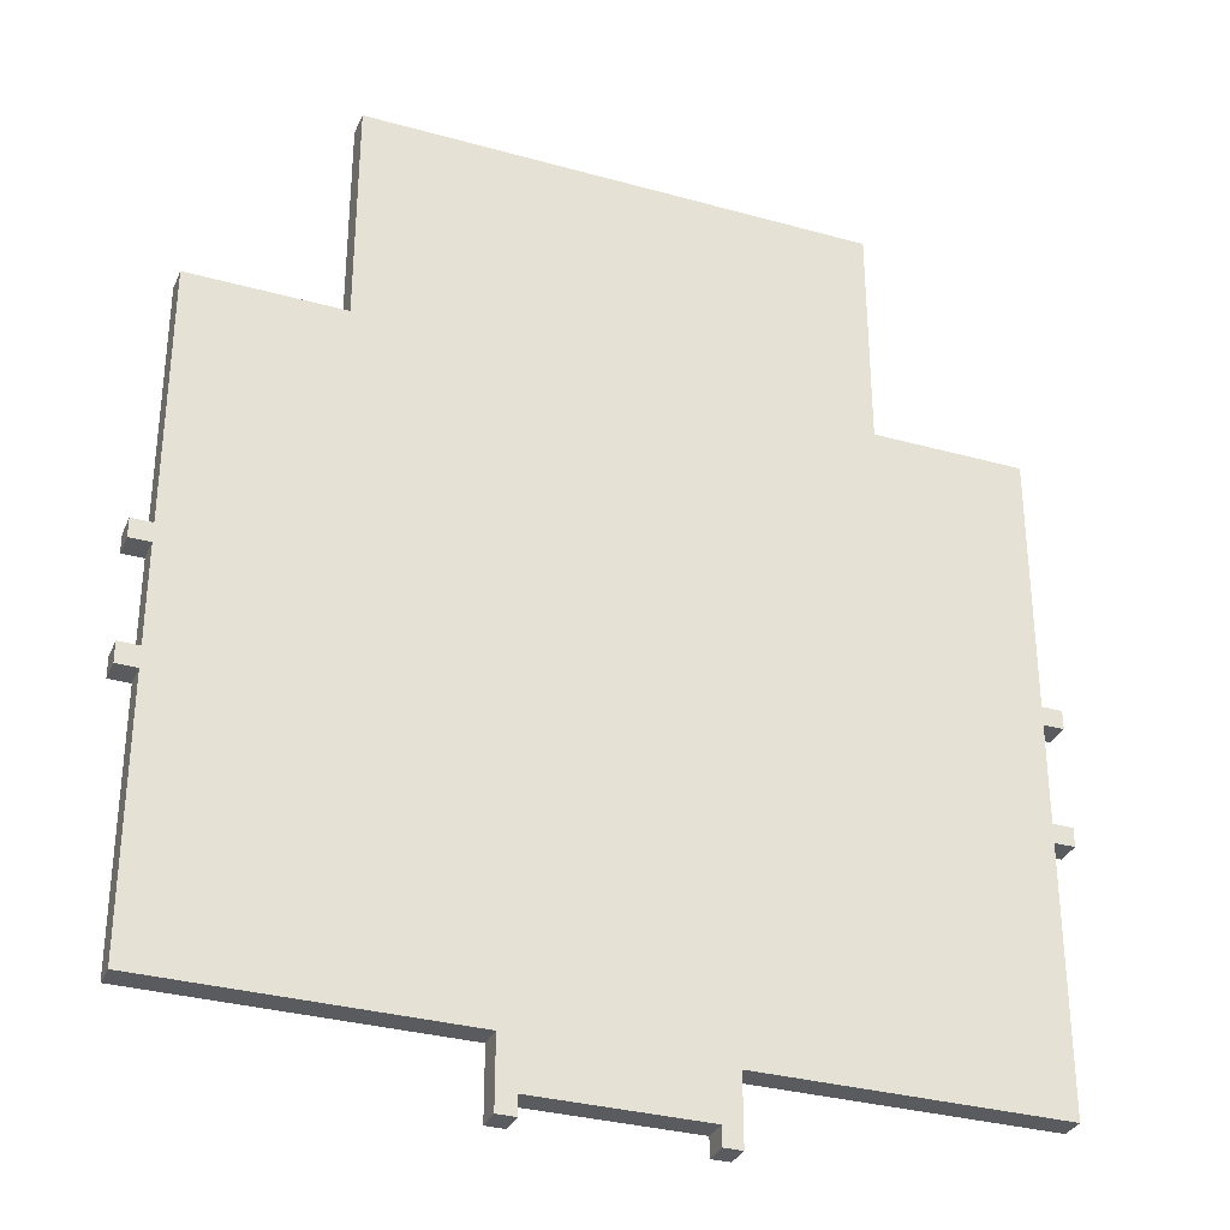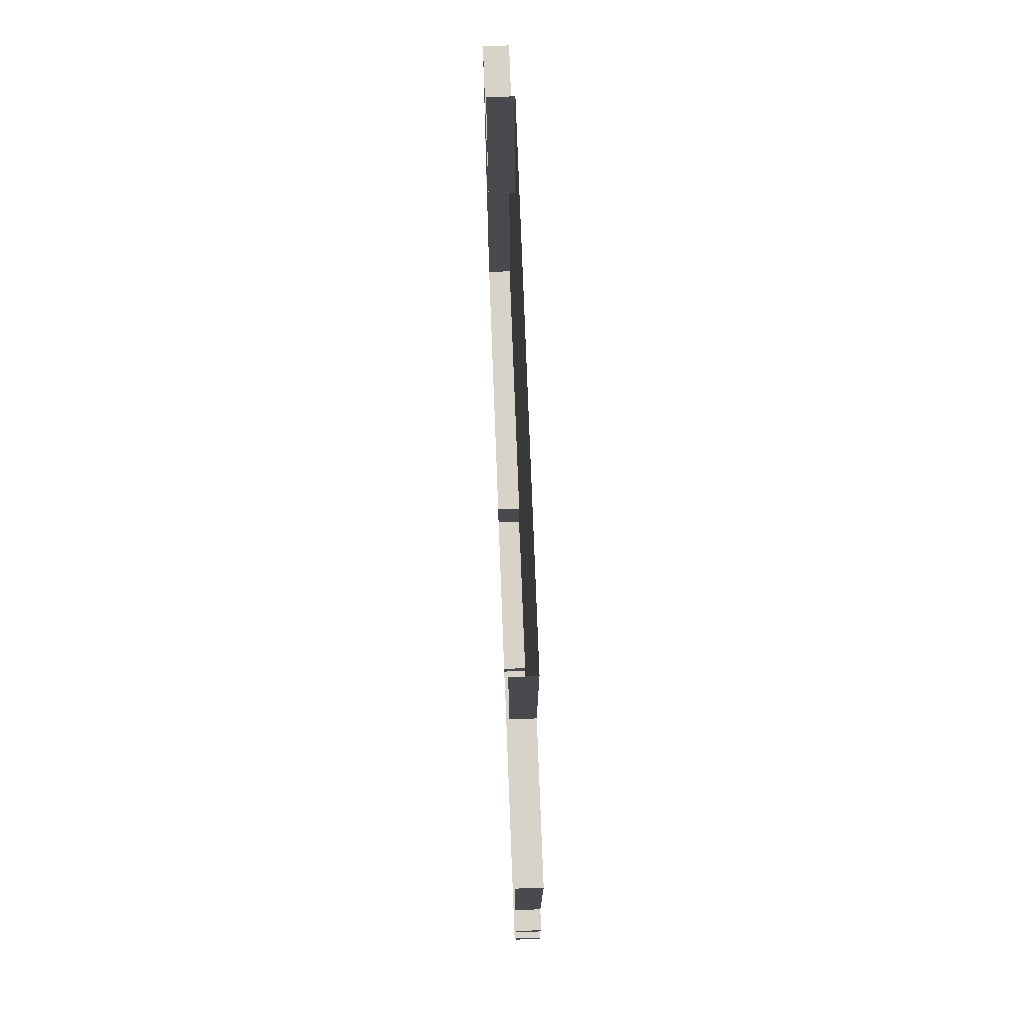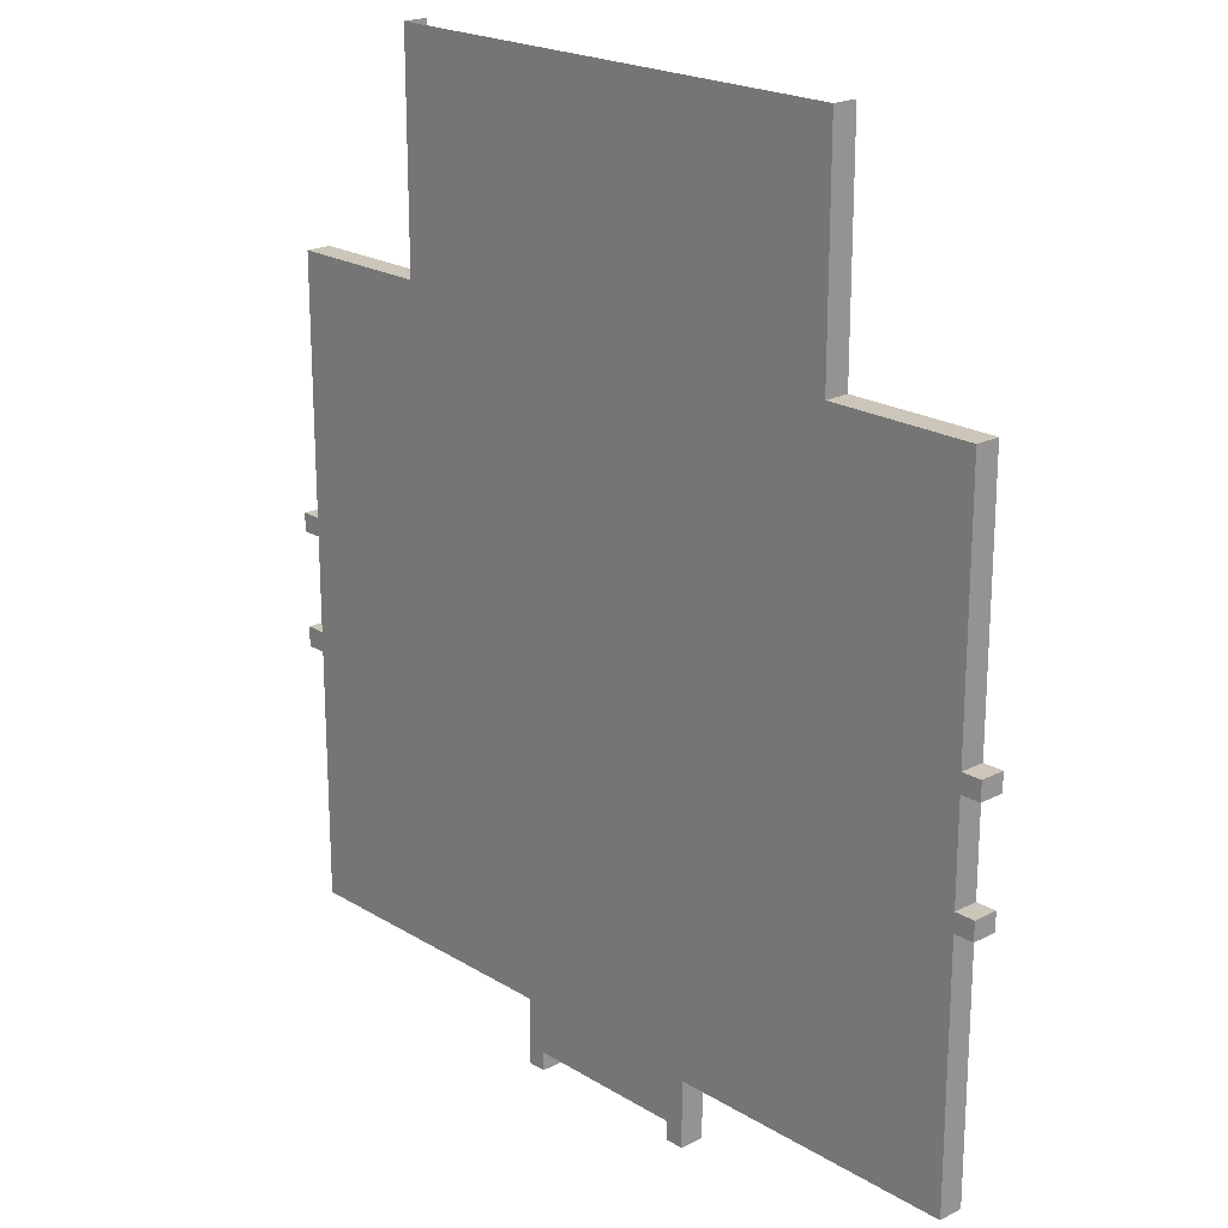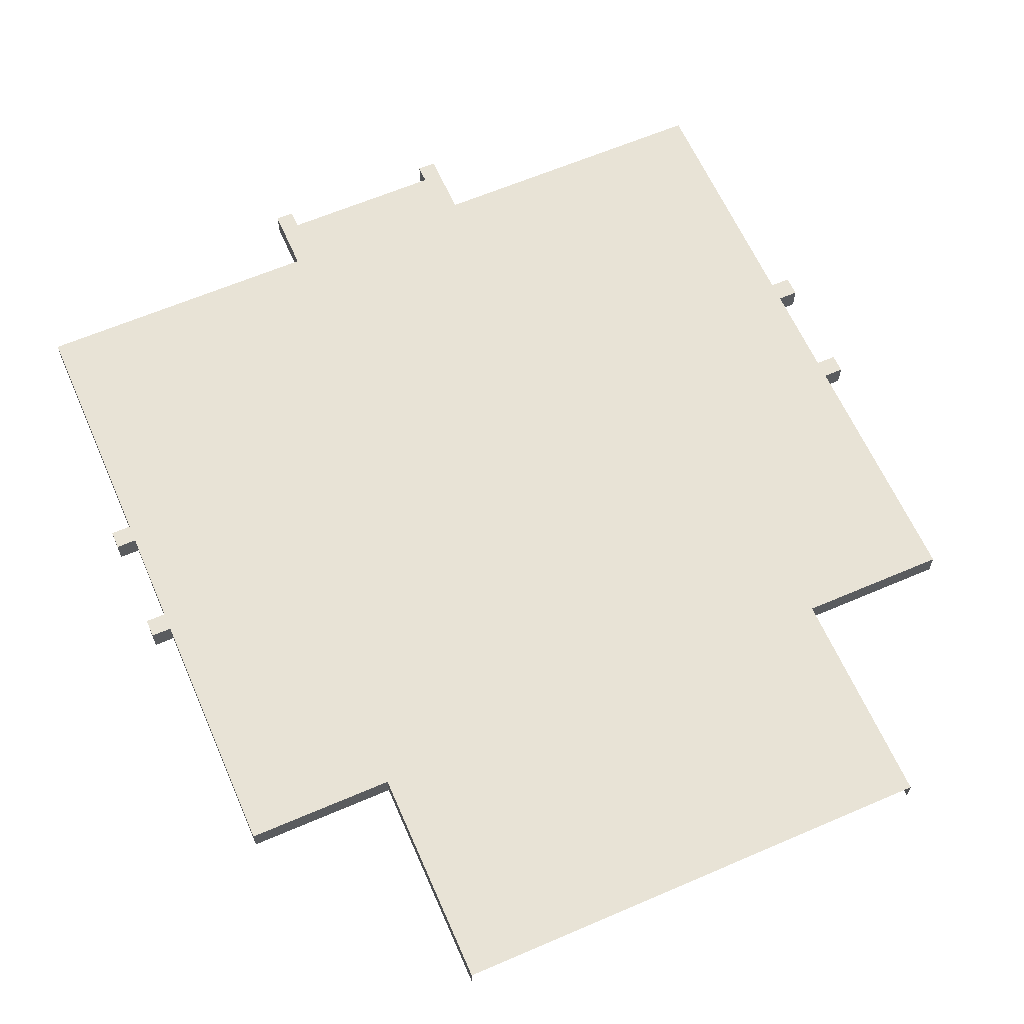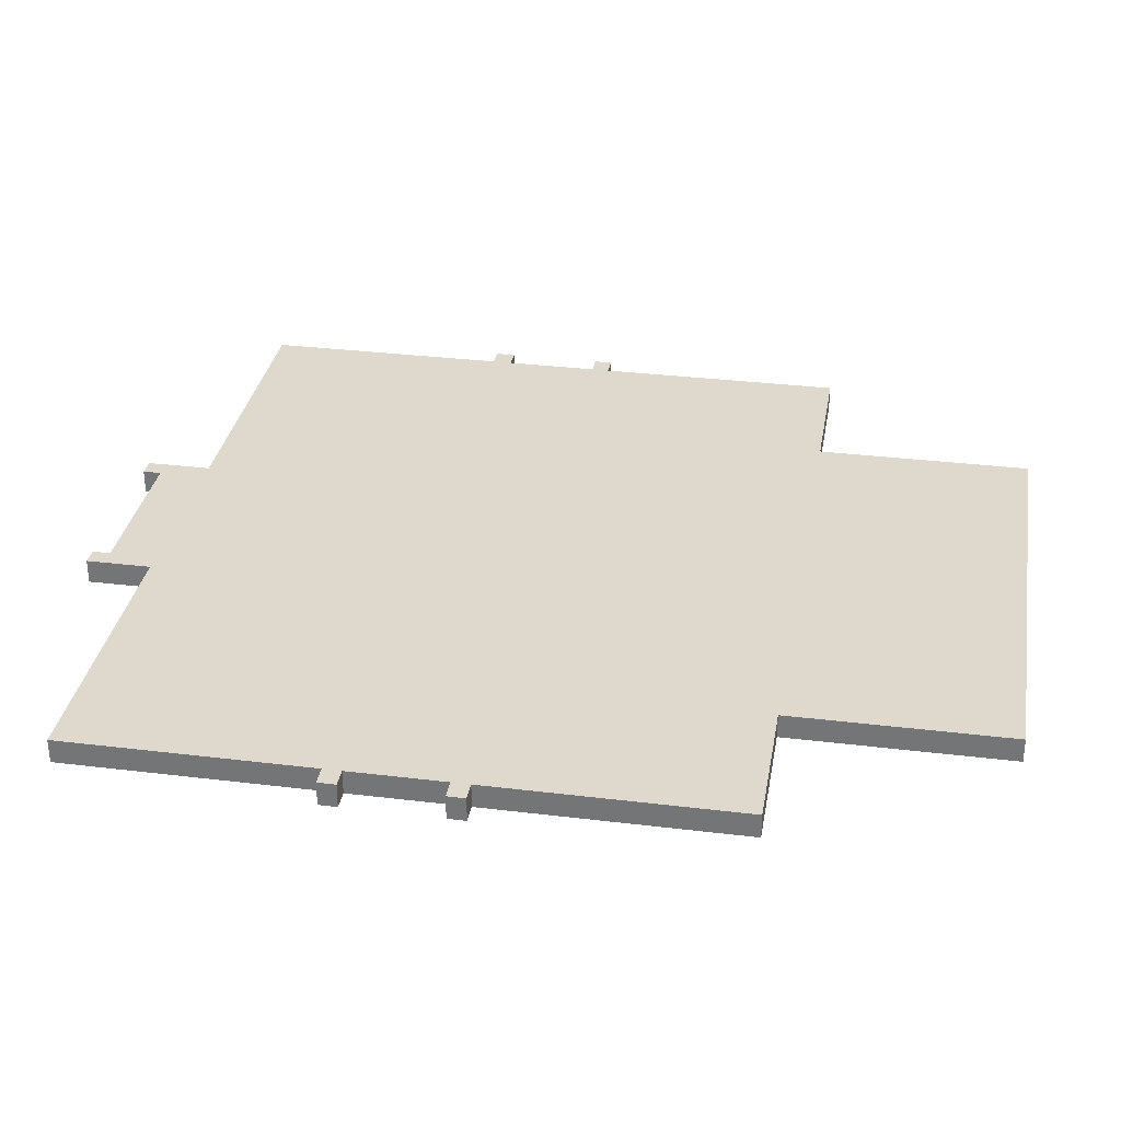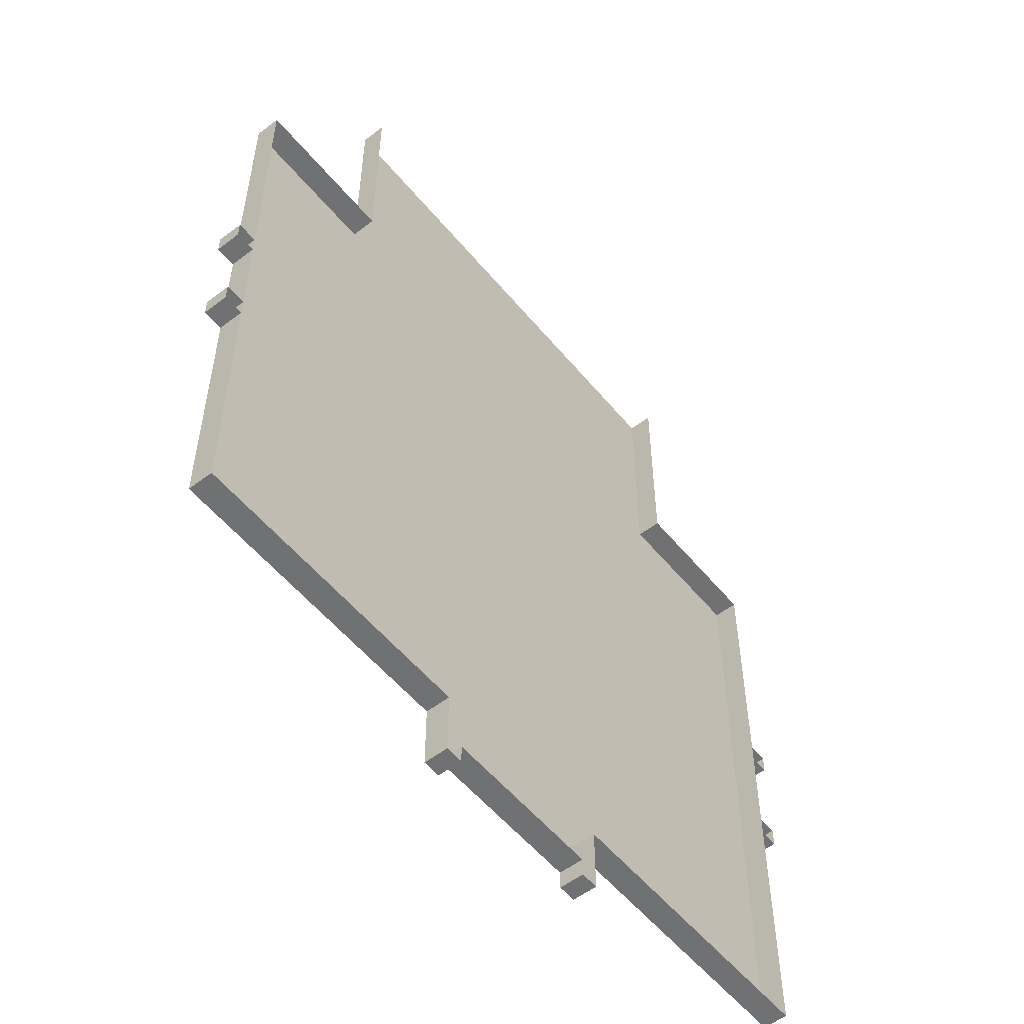
<metadata>
{"format":"obj","ext":"obj","renderer":"f3d","projection":"perspective","resolution":1024,"background":"white","views":[{"elev":-32.4,"azim":-21.2,"up":"+Y"},{"elev":76.4,"azim":-92.2,"up":"+Y"},{"elev":20.8,"azim":47.5,"up":"+Y"},{"elev":62.5,"azim":156.4,"up":"+Z"},{"elev":32.1,"azim":99.7,"up":"+Z"},{"elev":-55.2,"azim":128.9,"up":"+Y"}]}
</metadata>
<code>
g emperors_palace_palace_fund
v 3.33 -14.94 0
v -3.313 -14.94 0
v -3.313 -14.94 1
v 3.33 -14.94 1
v 16 -13 0
v 16 -13 1
v 16 13 1
v 16 13 0
v -16 13 0
v -16 13 1
v -16 -13 1
v -16 -13 0
v -16 -13 1
v -12.94 -10 1
v -4.063 -13 1
v -16 13 1
v -12.94 10 1
v 4.062 -13 1
v 12.94 -10 1
v 16 -13 1
v 12.94 10 1
v 16 13 1
v 10 13 1
v -10 13 1
v 3.33 -14.94 1
v 4.062 -15.69 1
v 3.33 -15.69 1
v -3.313 -14.94 1
v -4.063 -15.69 1
v -3.313 -15.69 1
v -7.938 10 1
v -7.938 13 1
v -10 22 1
v -7.938 22 1
v 7.937 10 1
v 7.937 13 1
v 7.937 22 1
v 10 22 1
v 16 -13 0
v 4.062 -13 0
v 4.062 -13 1
v 16 -13 1
v -16 -13 1
v -4.063 -13 1
v -4.063 -13 0
v -16 -13 0
v -16 13 0
v -10 13 0
v -10 13 1
v -16 13 1
v 16 13 1
v 10 13 1
v 10 13 0
v 16 13 0
v -10 13 0
v -10 22 0
v -10 22 1
v -10 13 1
v 10 13 1
v 10 22 1
v 10 22 0
v 10 13 0
v 4.062 -15.69 0
v 3.33 -15.69 0
v 3.33 -15.69 1
v 4.062 -15.69 1
v -4.063 -15.69 1
v -3.313 -15.69 1
v -3.313 -15.69 0
v -4.063 -15.69 0
v 4.062 -13 0
v 4.062 -15.69 0
v 4.062 -15.69 1
v 4.062 -13 1
v 3.33 -14.94 1
v 3.33 -15.69 1
v 3.33 -14.94 0
v 3.33 -15.69 0
v -3.313 -14.94 0
v -3.313 -15.69 0
v -3.313 -15.69 1
v -3.313 -14.94 1
v -4.063 -13 1
v -4.063 -15.69 1
v -4.063 -15.69 0
v -4.063 -13 0
v 16.81 2.688 0
v 16.81 1.938 0
v 16.81 1.938 1
v 16.81 2.688 1
v 16.81 -2.75 1
v 16.81 -2 1
v 16.81 -2 0
v 16.81 -2.75 0
v 16 2.688 0
v 16.81 2.688 0
v 16.81 2.688 1
v 16 2.688 1
v 16 2.688 1
v 16.81 2.688 1
v 16 1.938 1
v 16.81 1.938 1
v 16 1.938 1
v 16.81 1.938 1
v 16 1.938 0
v 16.81 1.938 0
v 16 -2 1
v 16.81 -2 1
v 16.81 -2.75 1
v 16 -2.75 1
v 16 -2.75 1
v 16.81 -2.75 1
v 16.81 -2.75 0
v 16 -2.75 0
v 16 -2 1
v 16 -2 0
v 16.81 -2 0
v 16.81 -2 1
v -16.81 -2.75 0
v -16.81 -1.937 0
v -16.81 -1.937 1
v -16.81 -2.75 1
v -16.81 2.688 1
v -16.81 1.938 1
v -16.81 1.938 0
v -16.81 2.688 0
v -16 -2.75 0
v -16.81 -2.75 0
v -16.81 -2.75 1
v -16 -2.75 1
v -16 -2.75 1
v -16.81 -2.75 1
v -16 -1.937 1
v -16.81 -1.937 1
v -16 -1.937 1
v -16.81 -1.937 1
v -16 -1.937 0
v -16.81 -1.937 0
v -16 1.938 1
v -16.81 1.938 1
v -16.81 2.688 1
v -16 2.688 1
v -16 2.688 1
v -16.81 2.688 1
v -16.81 2.688 0
v -16 2.688 0
v -16 1.938 1
v -16 1.938 0
v -16.81 1.938 0
v -16.81 1.938 1
g emperors_palace_palace_fund_0
f 3 2 1
f 4 3 1
f 7 6 5
f 8 7 5
f 11 10 9
f 12 11 9
f 15 14 13
f 13 14 16
f 14 17 16
f 14 15 18
f 19 14 18
f 20 19 18
f 21 19 20
f 22 21 20
f 23 21 22
f 16 17 24
f 25 18 15
f 25 26 18
f 27 26 25
f 28 25 15
f 15 29 28
f 29 30 28
f 17 31 24
f 31 32 24
f 24 32 33
f 32 34 33
f 21 23 35
f 23 36 35
f 37 36 23
f 38 37 23
f 41 40 39
f 42 41 39
f 45 44 43
f 46 45 43
f 49 48 47
f 50 49 47
f 53 52 51
f 54 53 51
f 57 56 55
f 58 57 55
f 61 60 59
f 62 61 59
f 65 64 63
f 66 65 63
f 69 68 67
f 70 69 67
f 73 72 71
f 74 73 71
f 77 76 75
f 78 76 77
f 81 80 79
f 82 81 79
f 85 84 83
f 86 85 83
f 89 88 87
f 90 89 87
f 93 92 91
f 94 93 91
f 97 96 95
f 98 97 95
f 101 100 99
f 102 100 101
f 105 104 103
f 106 104 105
f 109 108 107
f 110 109 107
f 113 112 111
f 114 113 111
f 117 116 115
f 118 117 115
f 121 120 119
f 122 121 119
f 125 124 123
f 126 125 123
f 129 128 127
f 130 129 127
f 133 132 131
f 134 132 133
f 137 136 135
f 138 136 137
f 141 140 139
f 142 141 139
f 145 144 143
f 146 145 143
f 149 148 147
f 150 149 147
g emperors_palace_palace_fund_1
f 31 17 14
f 35 31 14
f 31 35 32
f 35 36 32
f 34 32 36
f 37 34 36
f 19 35 14
f 21 35 19

</code>
